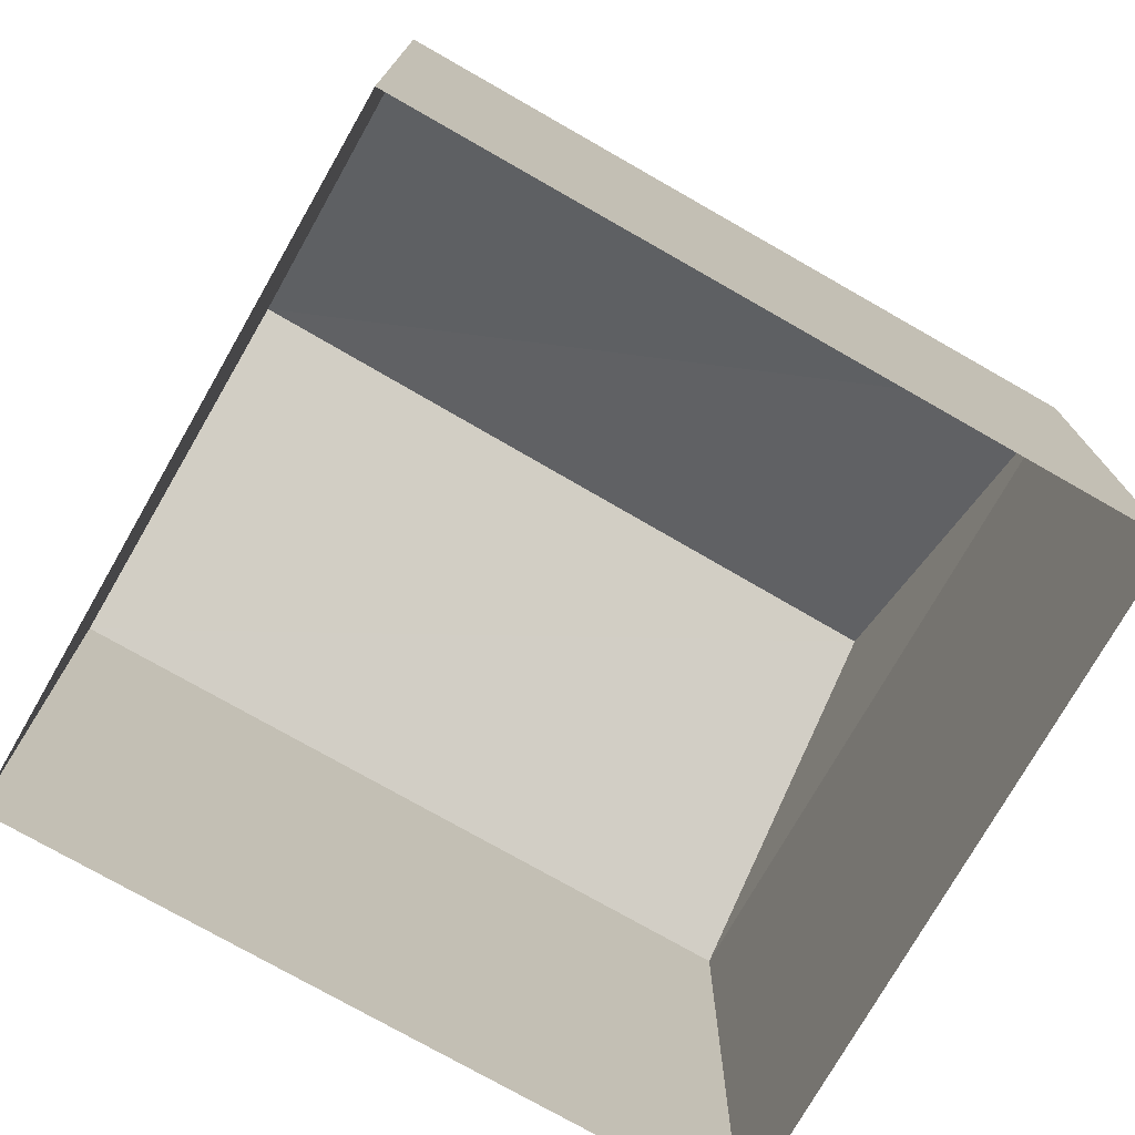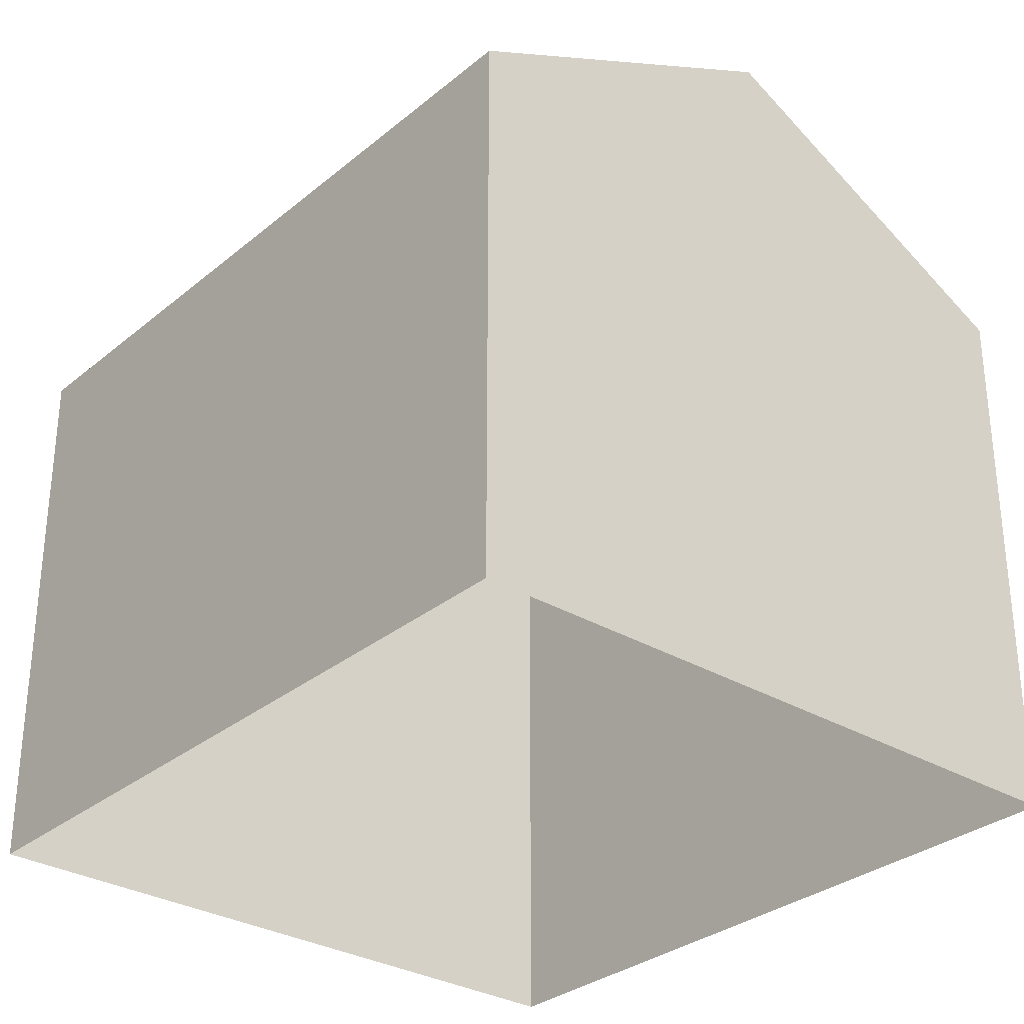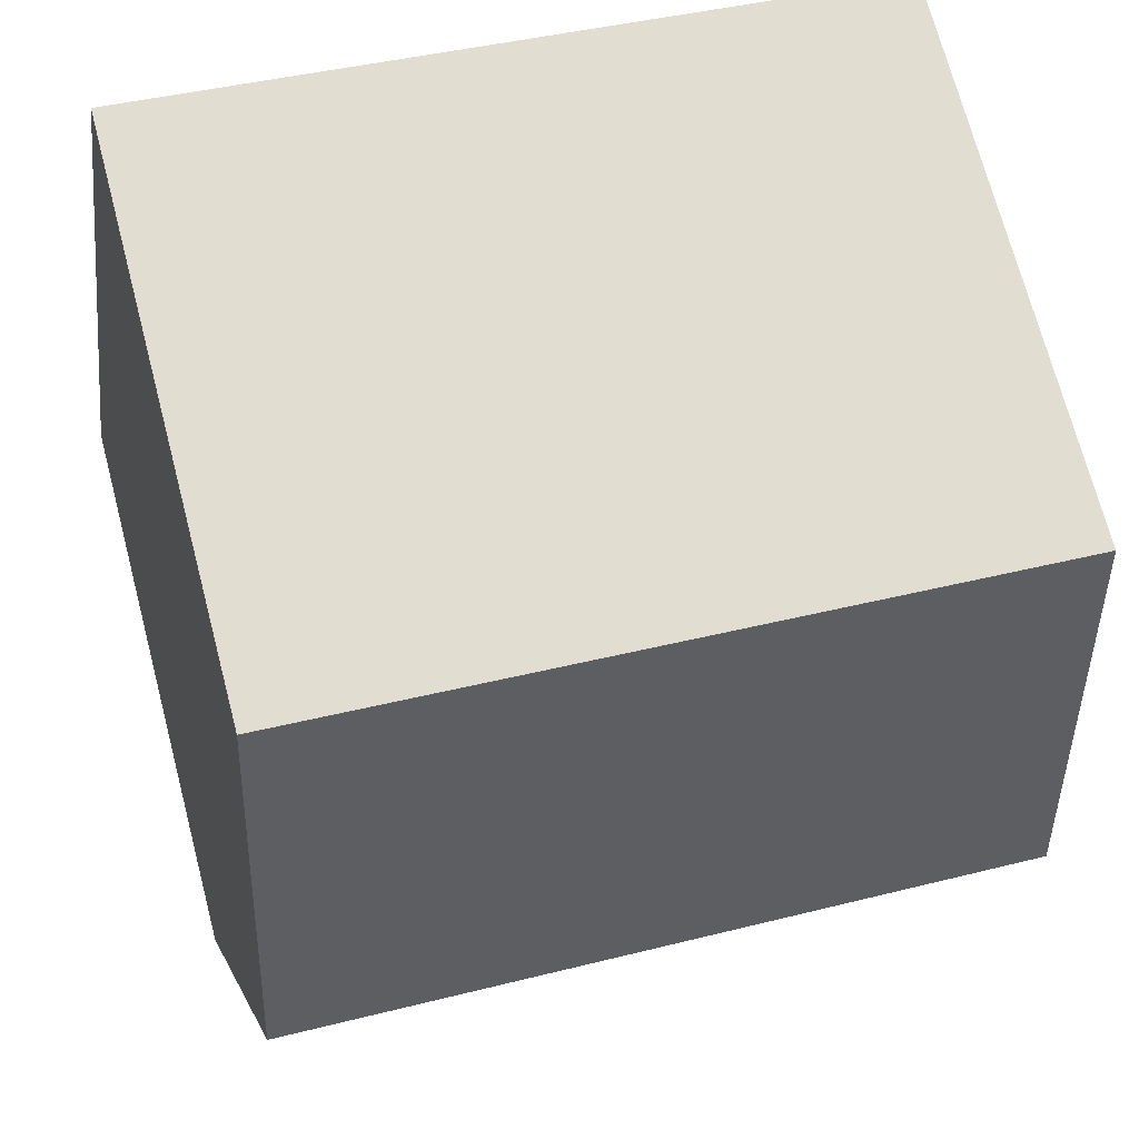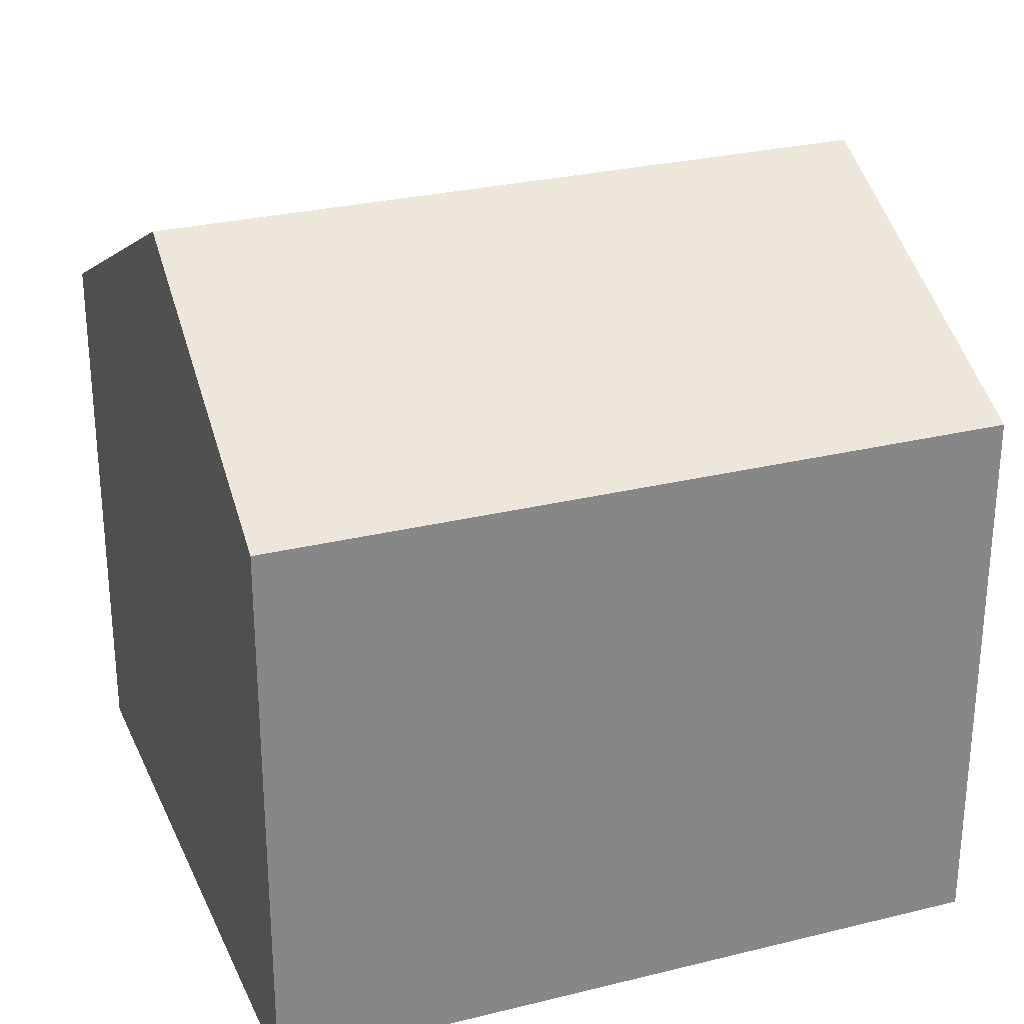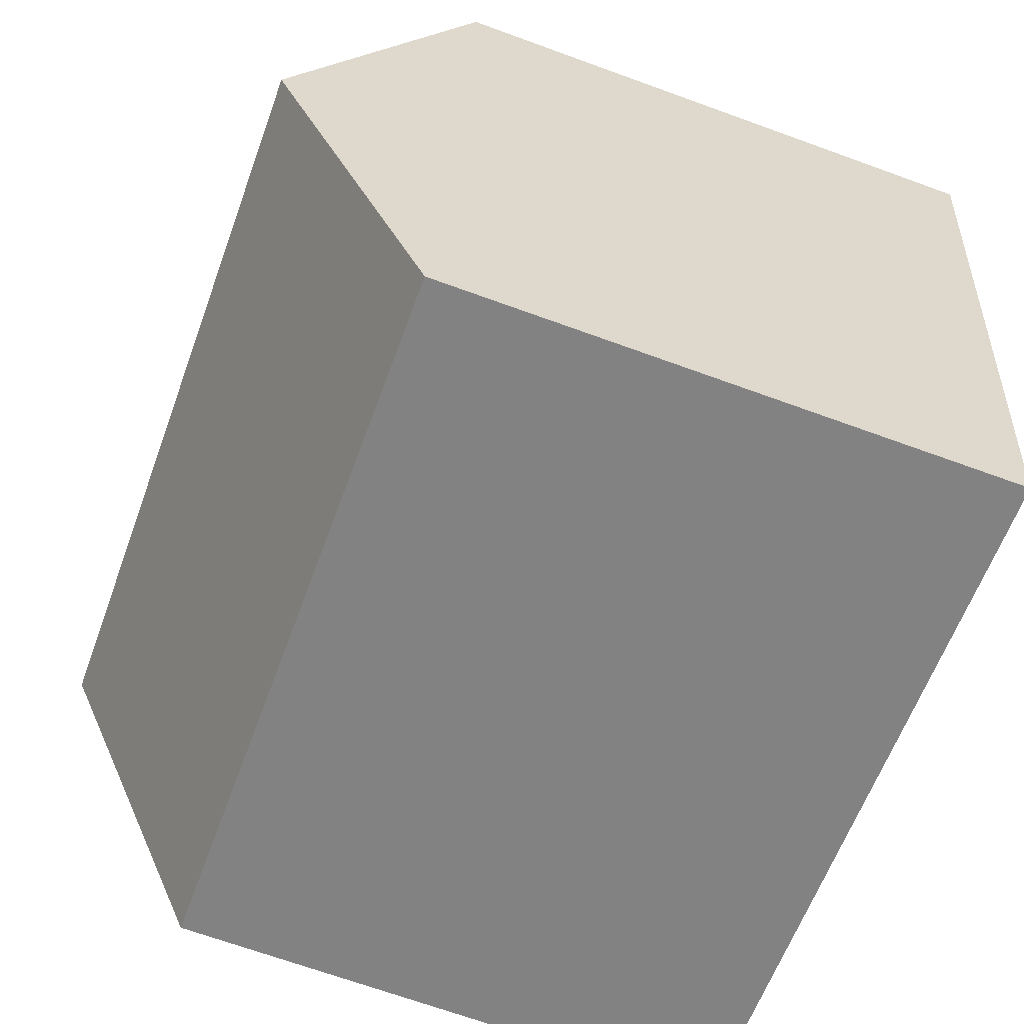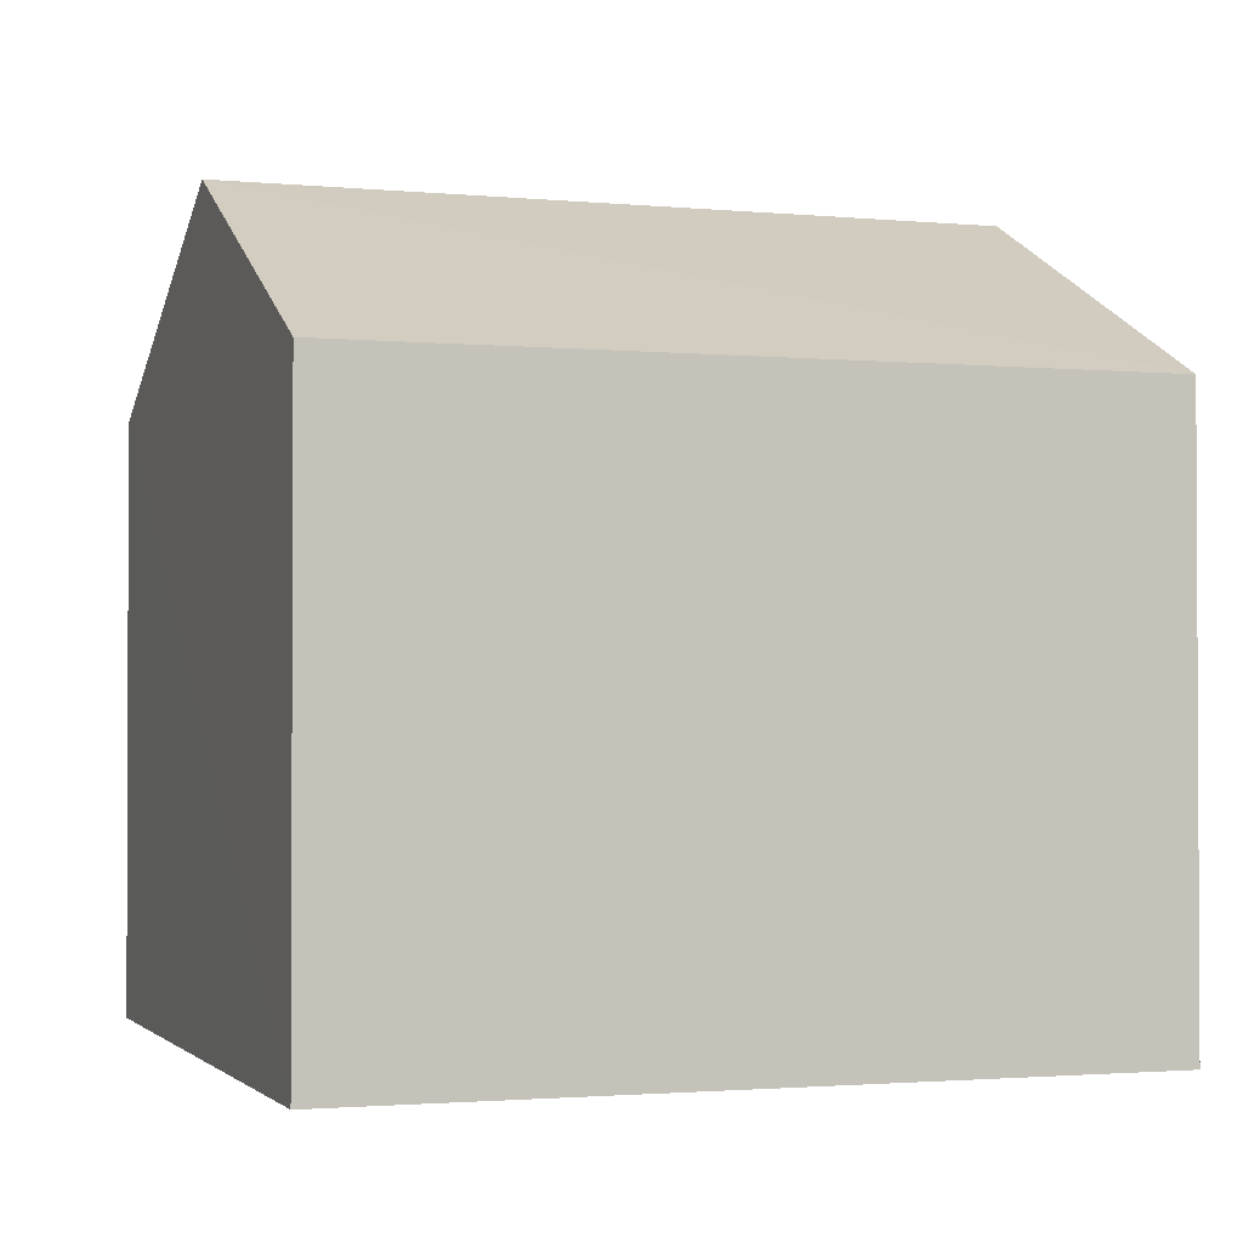
<metadata>
{"format":"obj","ext":"obj","renderer":"f3d","projection":"perspective","resolution":1024,"background":"white","views":[{"elev":-75.5,"azim":-38.1,"up":"+Z"},{"elev":-30.9,"azim":-138.8,"up":"+Z"},{"elev":71.4,"azim":-14.8,"up":"+Y"},{"elev":27.5,"azim":150.9,"up":"+Z"},{"elev":-69.0,"azim":70.0,"up":"+Y"},{"elev":-1.7,"azim":-27.4,"up":"+Z"}]}
</metadata>
<code>
v -8.826e+04 -9.913e+04 9.274
v -8.826e+04 -9.912e+04 9.274
v -8.825e+04 -9.913e+04 9.275
v -8.825e+04 -9.913e+04 9.275
v -8.825e+04 -9.913e+04 14.75
v -8.826e+04 -9.913e+04 16.43
v -8.826e+04 -9.913e+04 14.75
v -8.825e+04 -9.913e+04 16.43
v -8.826e+04 -9.912e+04 14.75
v -8.825e+04 -9.913e+04 14.75
f 1 2 3
f 4 1 3
f 5 6 7
f 8 6 5
f 6 8 9
f 9 8 10
f 8 5 10
f 6 9 7
f 5 4 3
f 10 5 3
f 7 1 4
f 5 7 4
f 9 2 1
f 7 9 1
f 9 3 2
f 9 10 3

</code>
